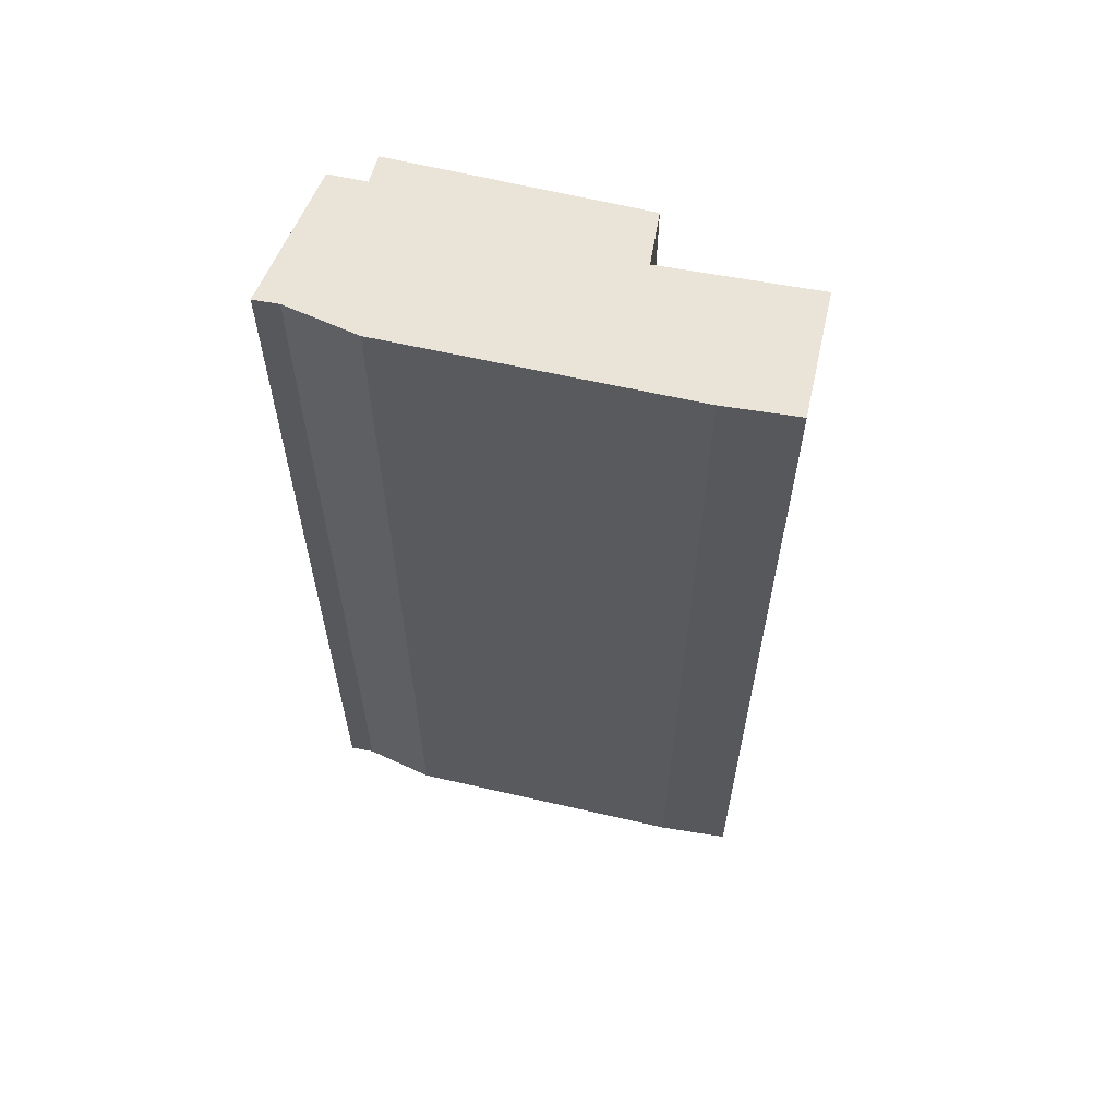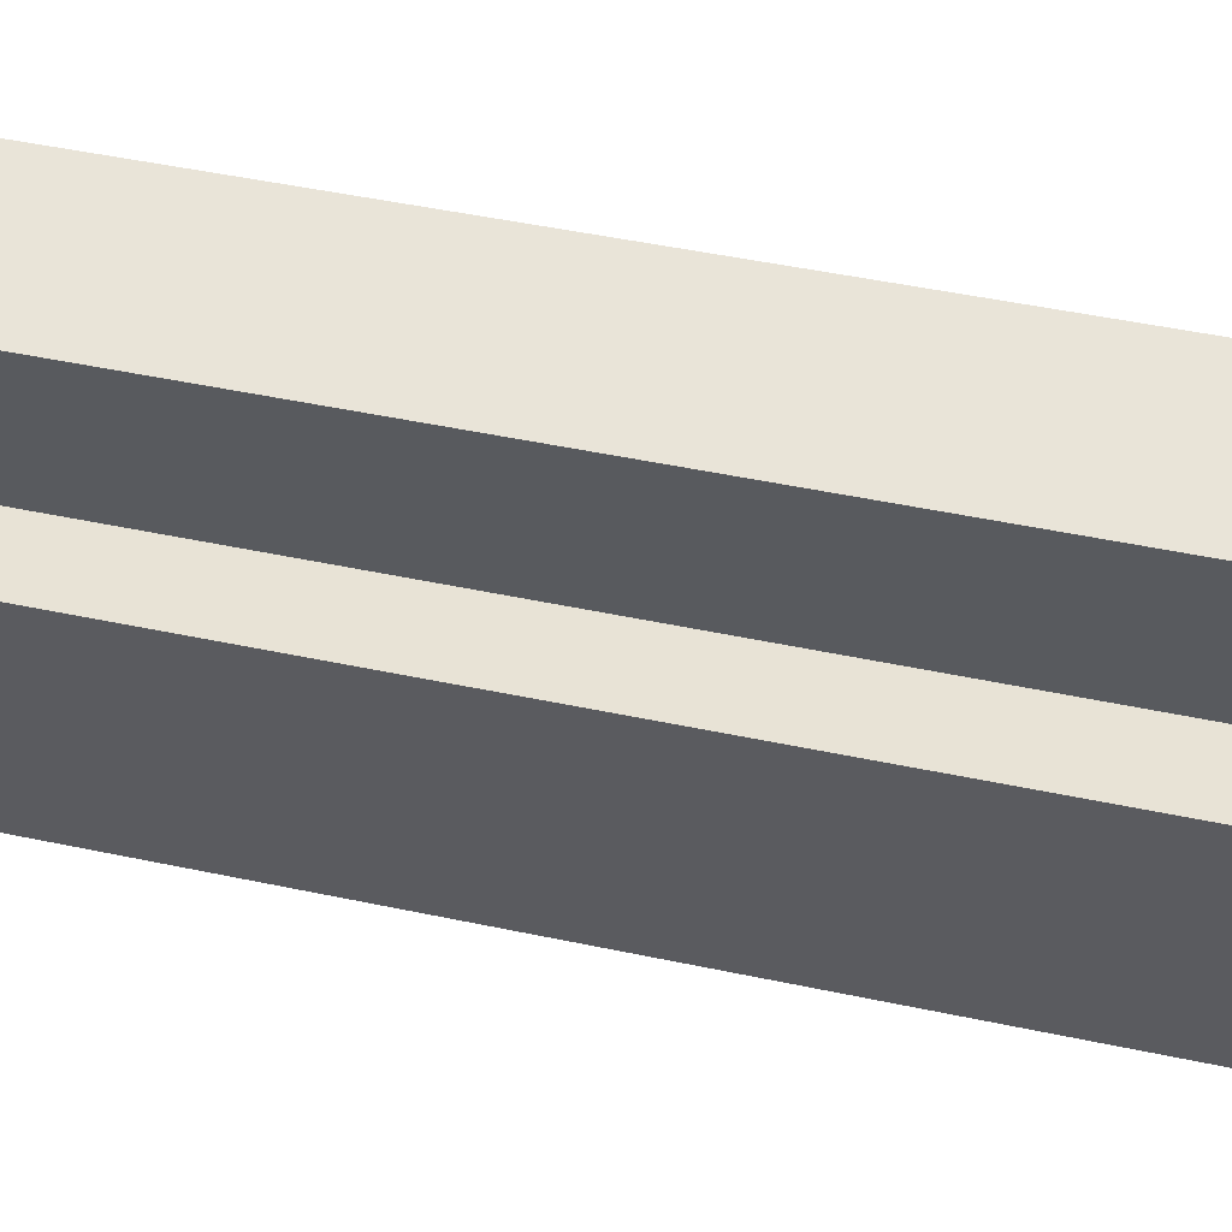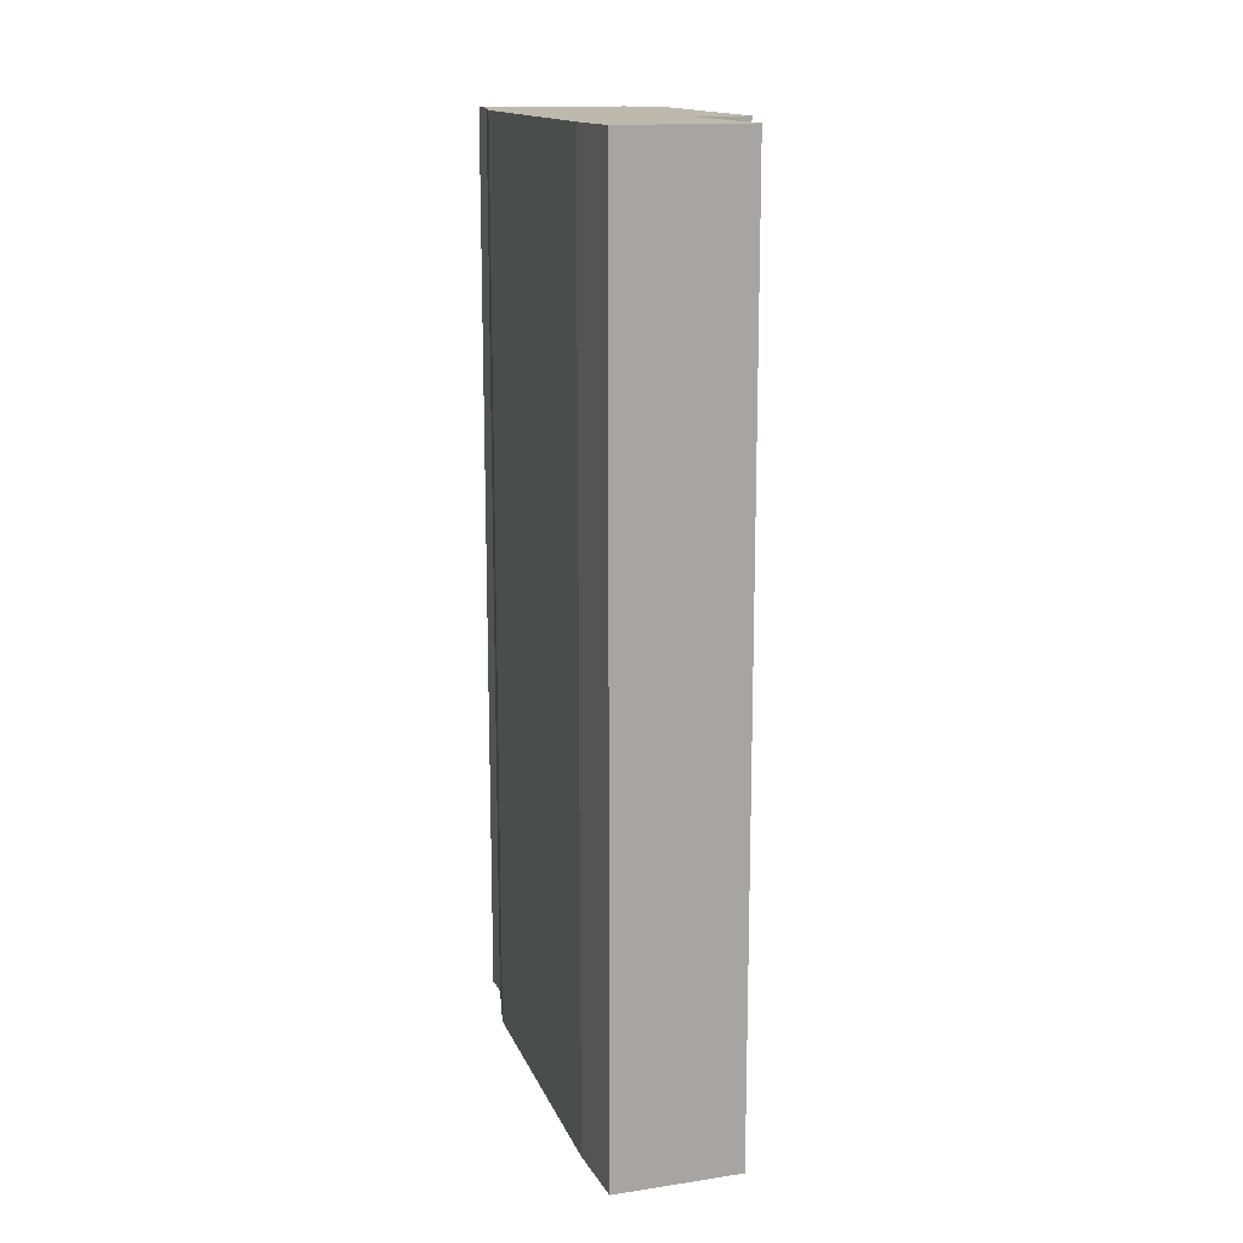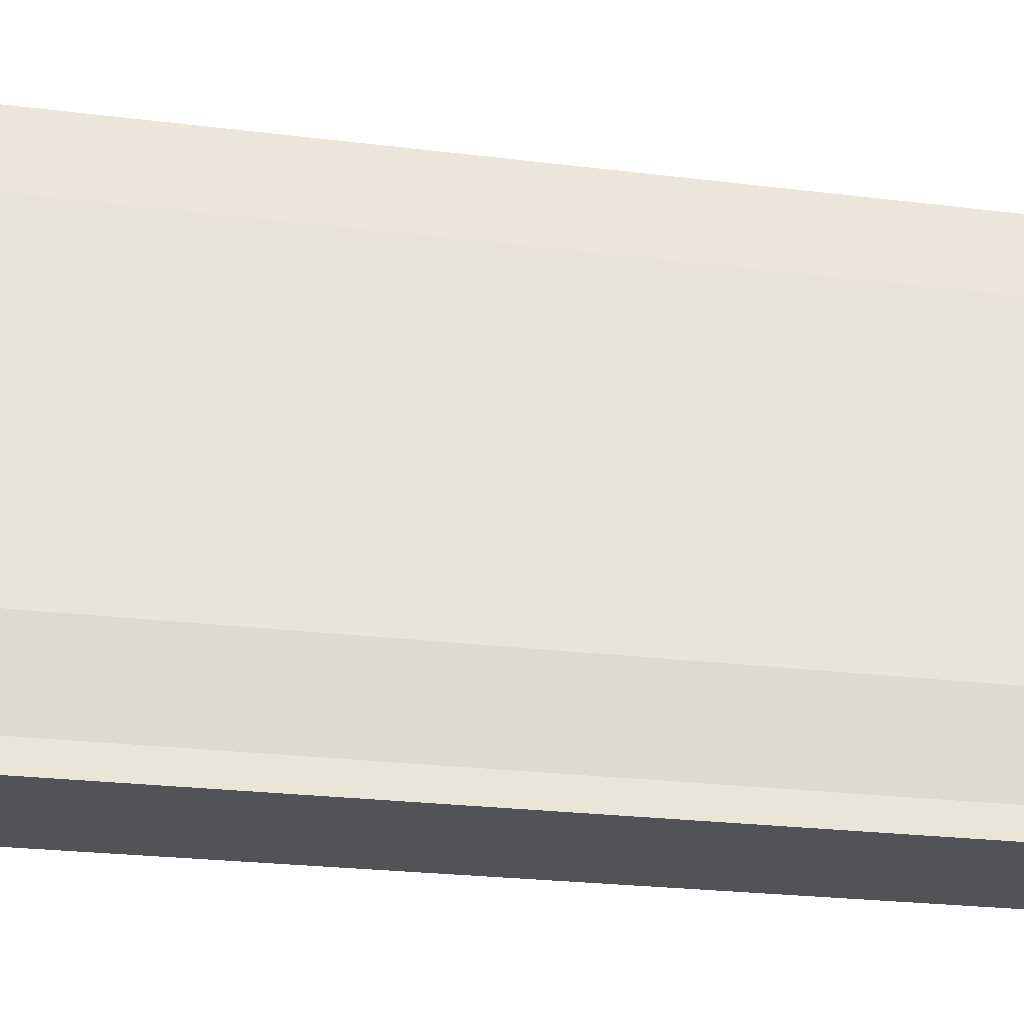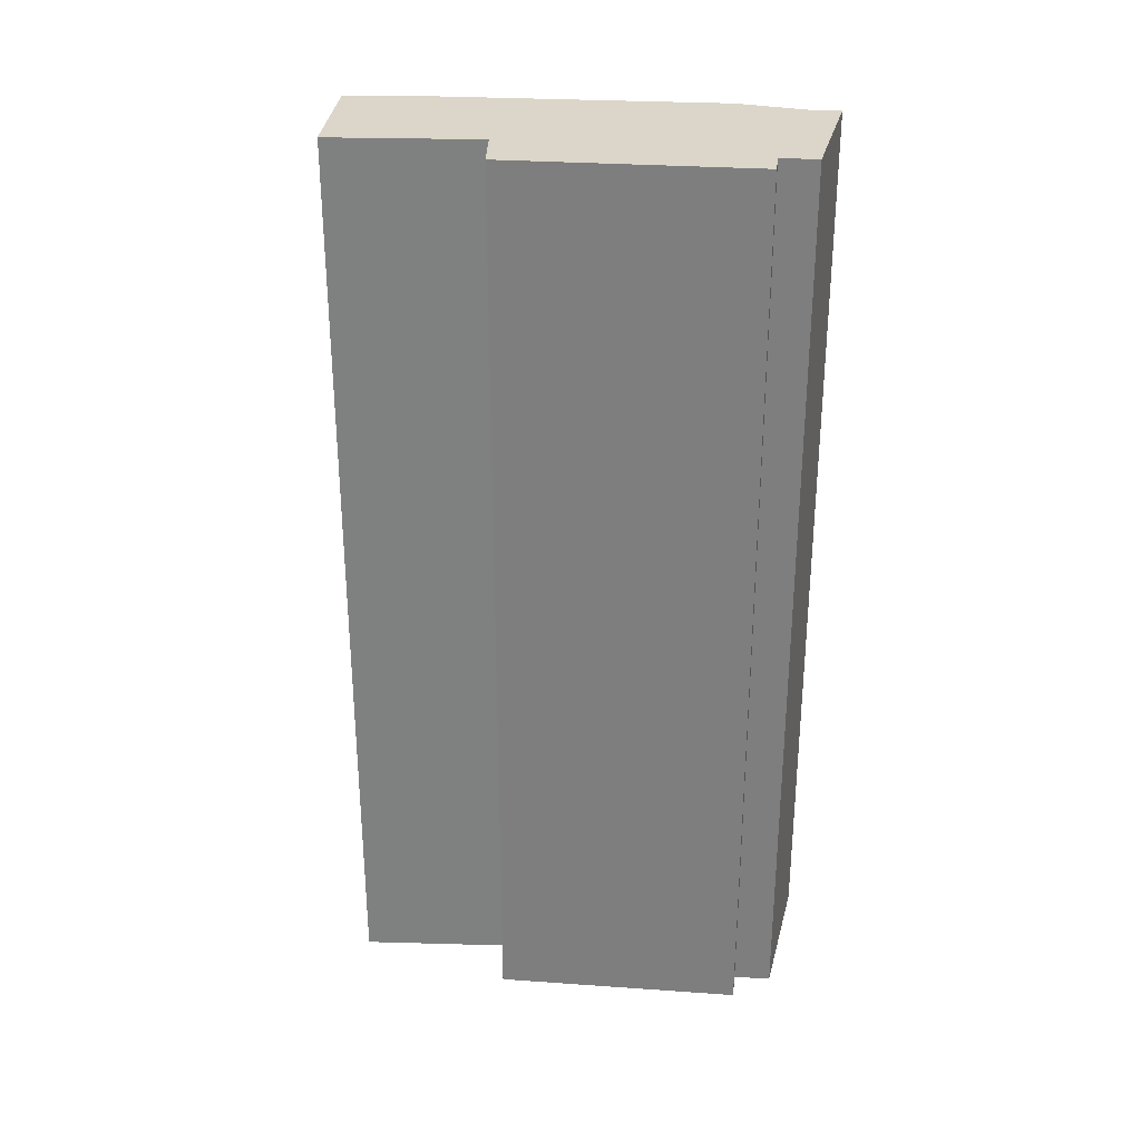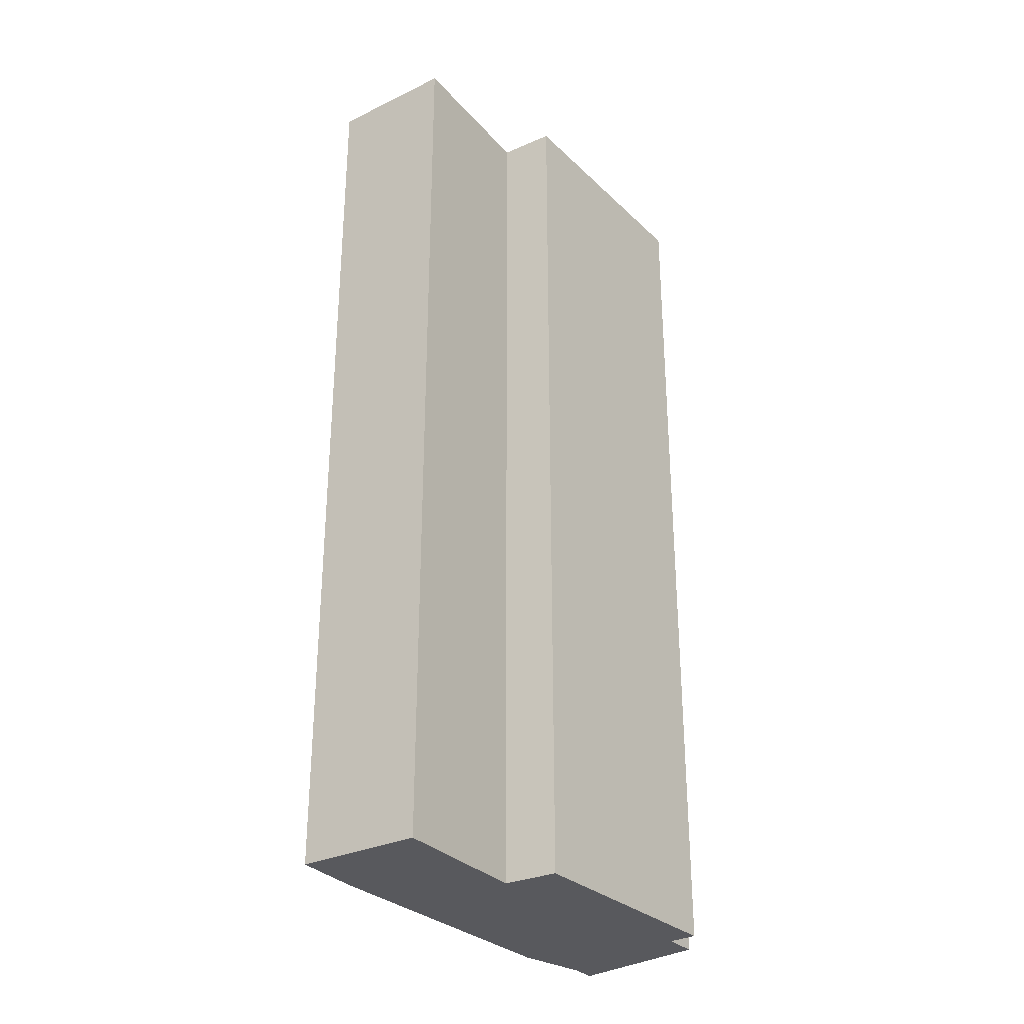
<metadata>
{"format":"obj","ext":"obj","renderer":"f3d","projection":"perspective","resolution":1024,"background":"white","views":[{"elev":60.8,"azim":-67.9,"up":"+Y"},{"elev":48.7,"azim":103.3,"up":"+Z"},{"elev":15.0,"azim":-8.2,"up":"+Y"},{"elev":-22.6,"azim":-102.4,"up":"+Z"},{"elev":29.8,"azim":103.5,"up":"+Y"},{"elev":-30.1,"azim":44.4,"up":"+Y"}]}
</metadata>
<code>
v  2.211 10.82 5.215
v  0.545 10.82 4.624
v  0.733 10.82 5.461
v  1.863 10.82 3.456
v  0.009 10.82 1.179
v  2.503 10.82 3.317
v  2.112 10.82 0.405
v  1.769 10.82 0.444
v  0.059 10.82 0.293
v  0 10.82 6.625e-16
v  1.701 10.82 0.008
v  0 0 0
v  0.059 -1.794e-17 0.293
v  0.009 -7.219e-17 1.179
v  0.545 -2.831e-16 4.624
v  0.733 -3.344e-16 5.461
v  2.211 -3.193e-16 5.215
v  1.863 -2.116e-16 3.456
v  2.503 -2.031e-16 3.317
v  2.112 -2.48e-17 0.405
v  1.769 -2.719e-17 0.444
v  1.701 -4.899e-19 0.008
g defaultobject
f 1 2 3
f 2 1 4
f 2 4 5
f 5 4 6
f 5 6 7
f 5 7 8
f 5 8 9
f 9 8 10
f 11 10 8
f 12 9 10
f 9 12 13
f 13 5 9
f 5 13 14
f 14 2 5
f 2 14 15
f 15 3 2
f 3 15 16
f 16 1 3
f 1 16 17
f 18 6 4
f 6 18 19
f 17 4 1
f 4 17 18
f 19 7 6
f 7 19 20
f 21 11 8
f 11 21 22
f 20 8 7
f 8 20 21
f 22 10 11
f 10 22 12
f 12 21 13
f 21 12 22
f 15 17 16
f 17 15 18
f 18 15 14
f 18 14 19
f 19 14 20
f 20 14 21
f 21 14 13

</code>
